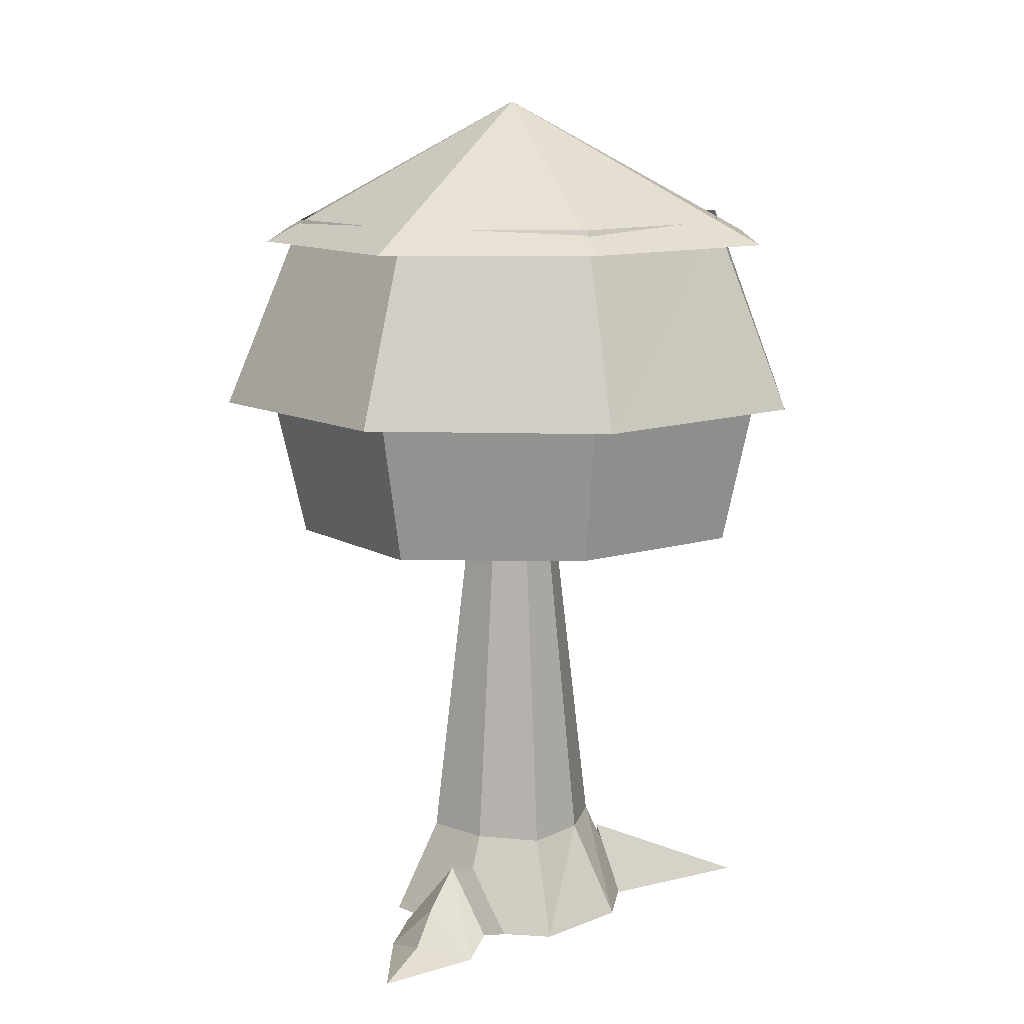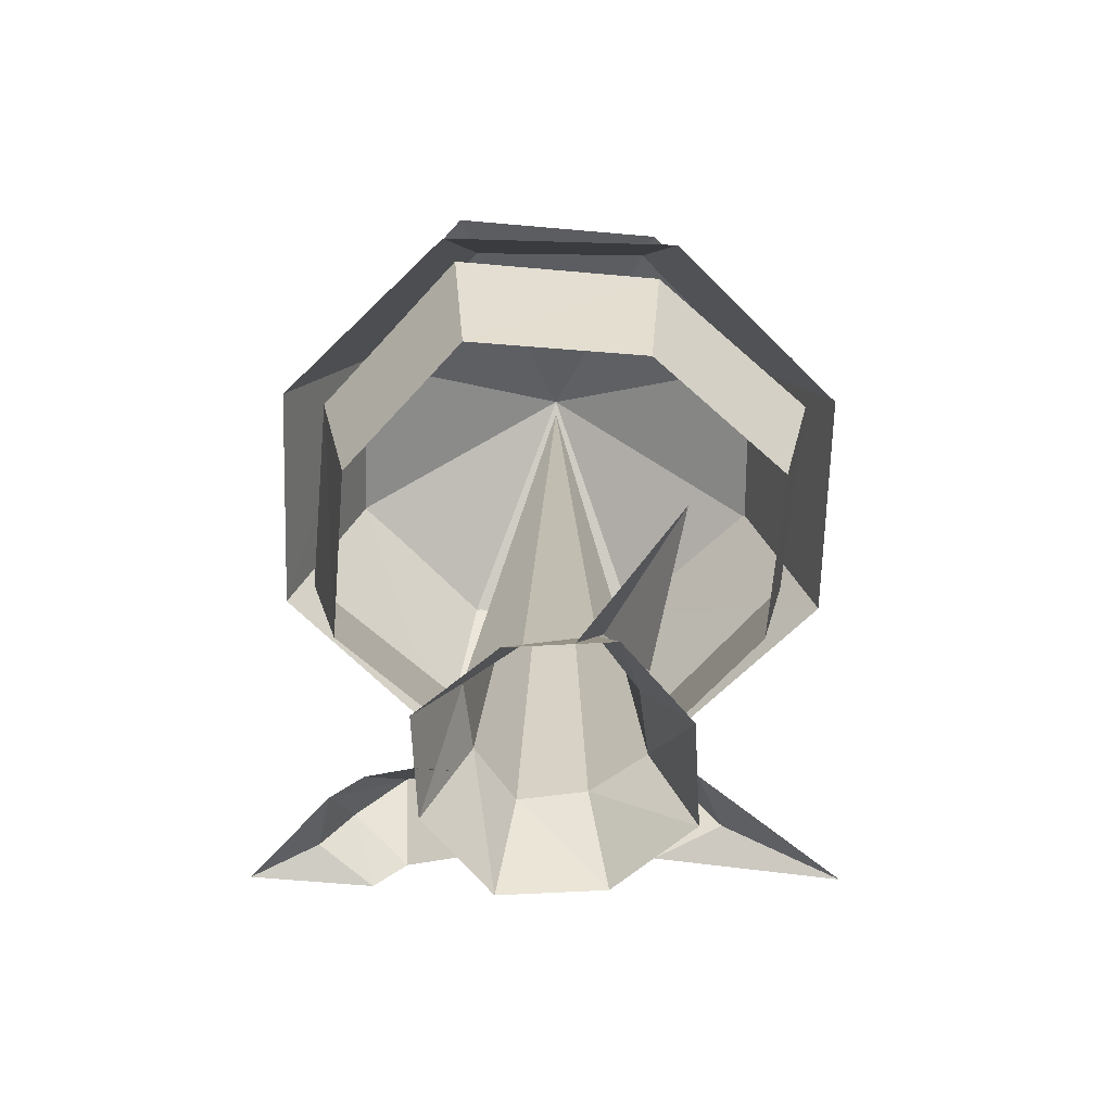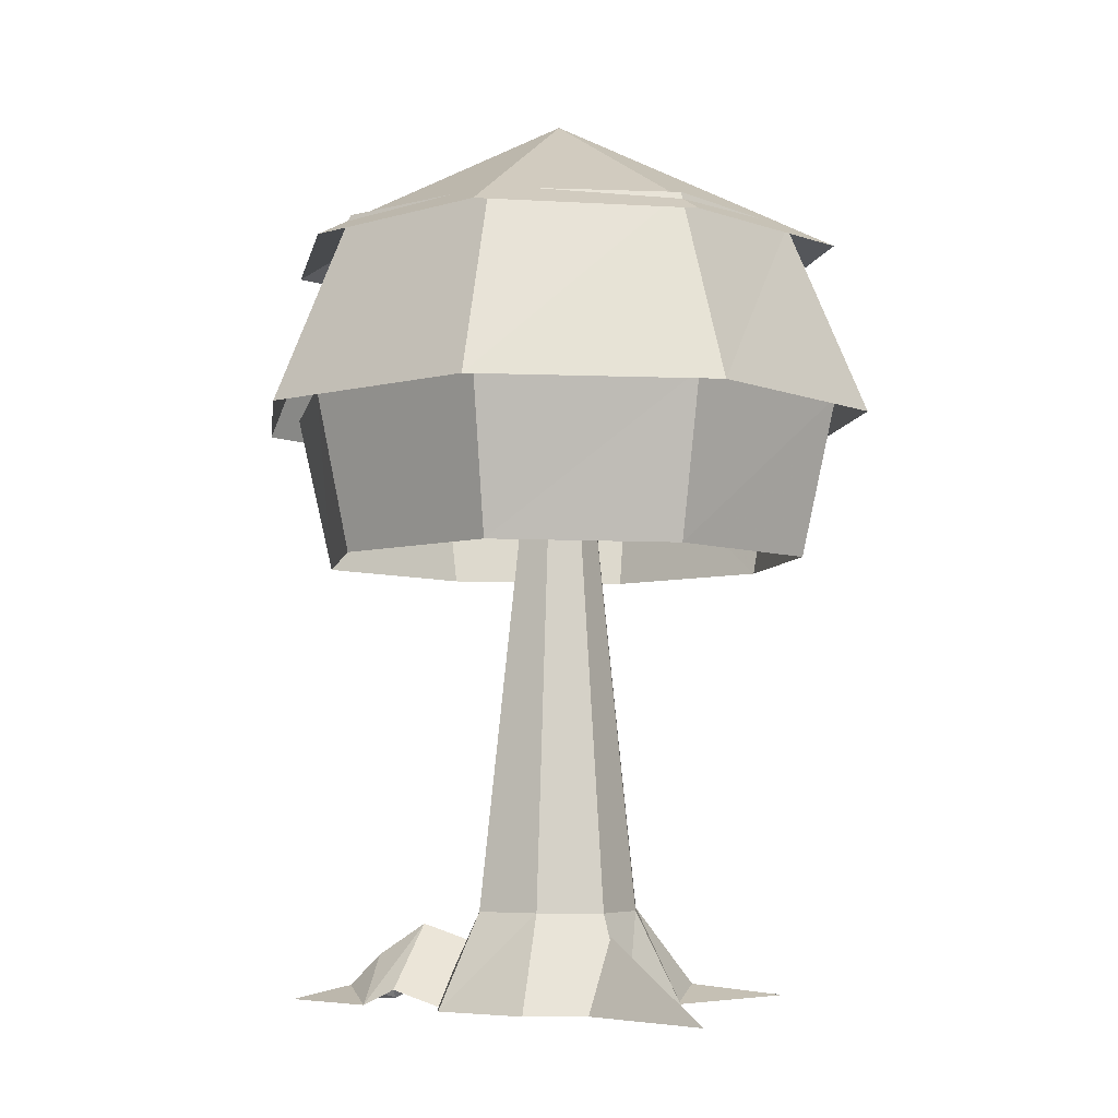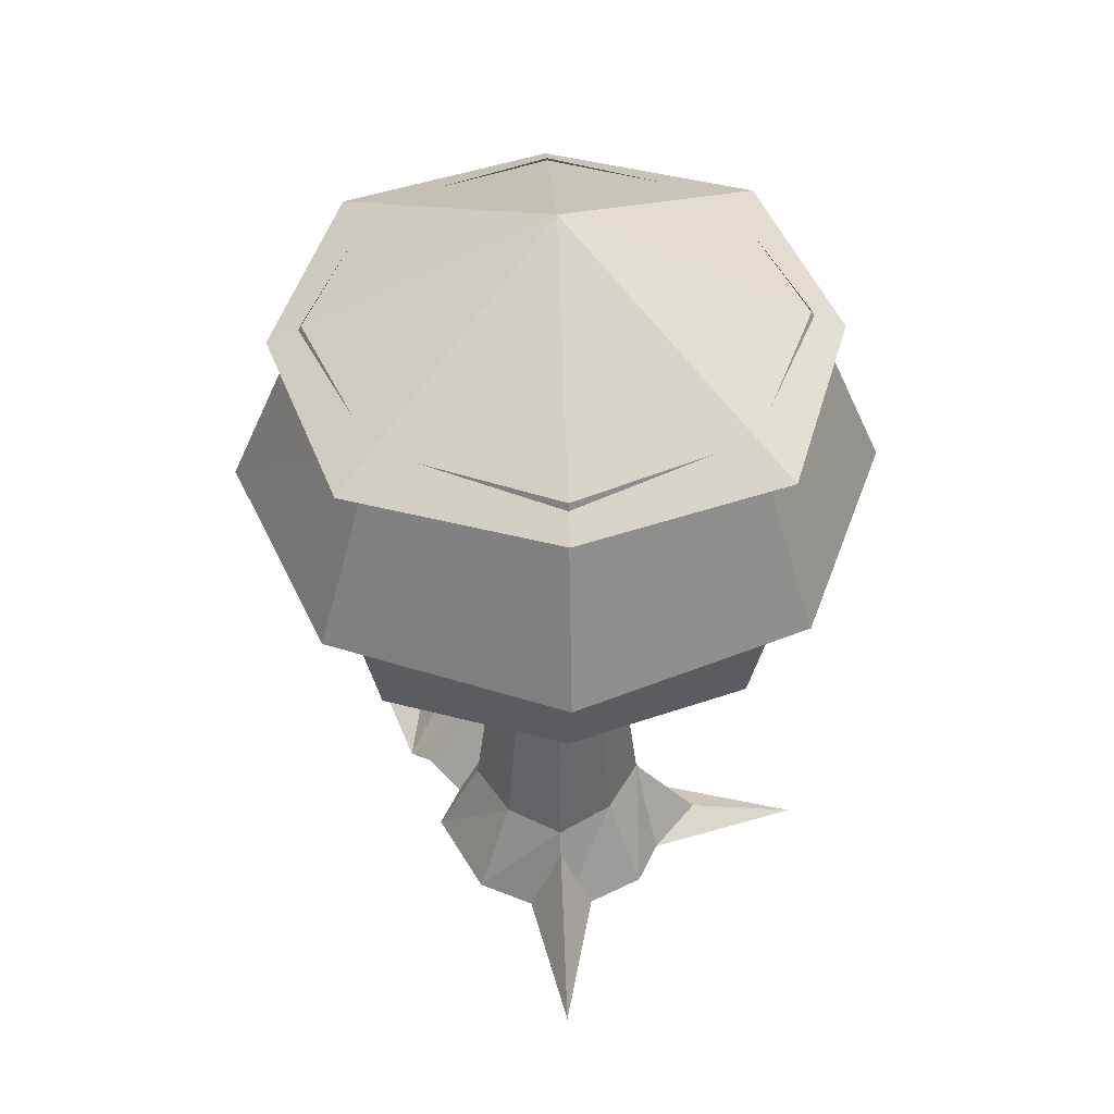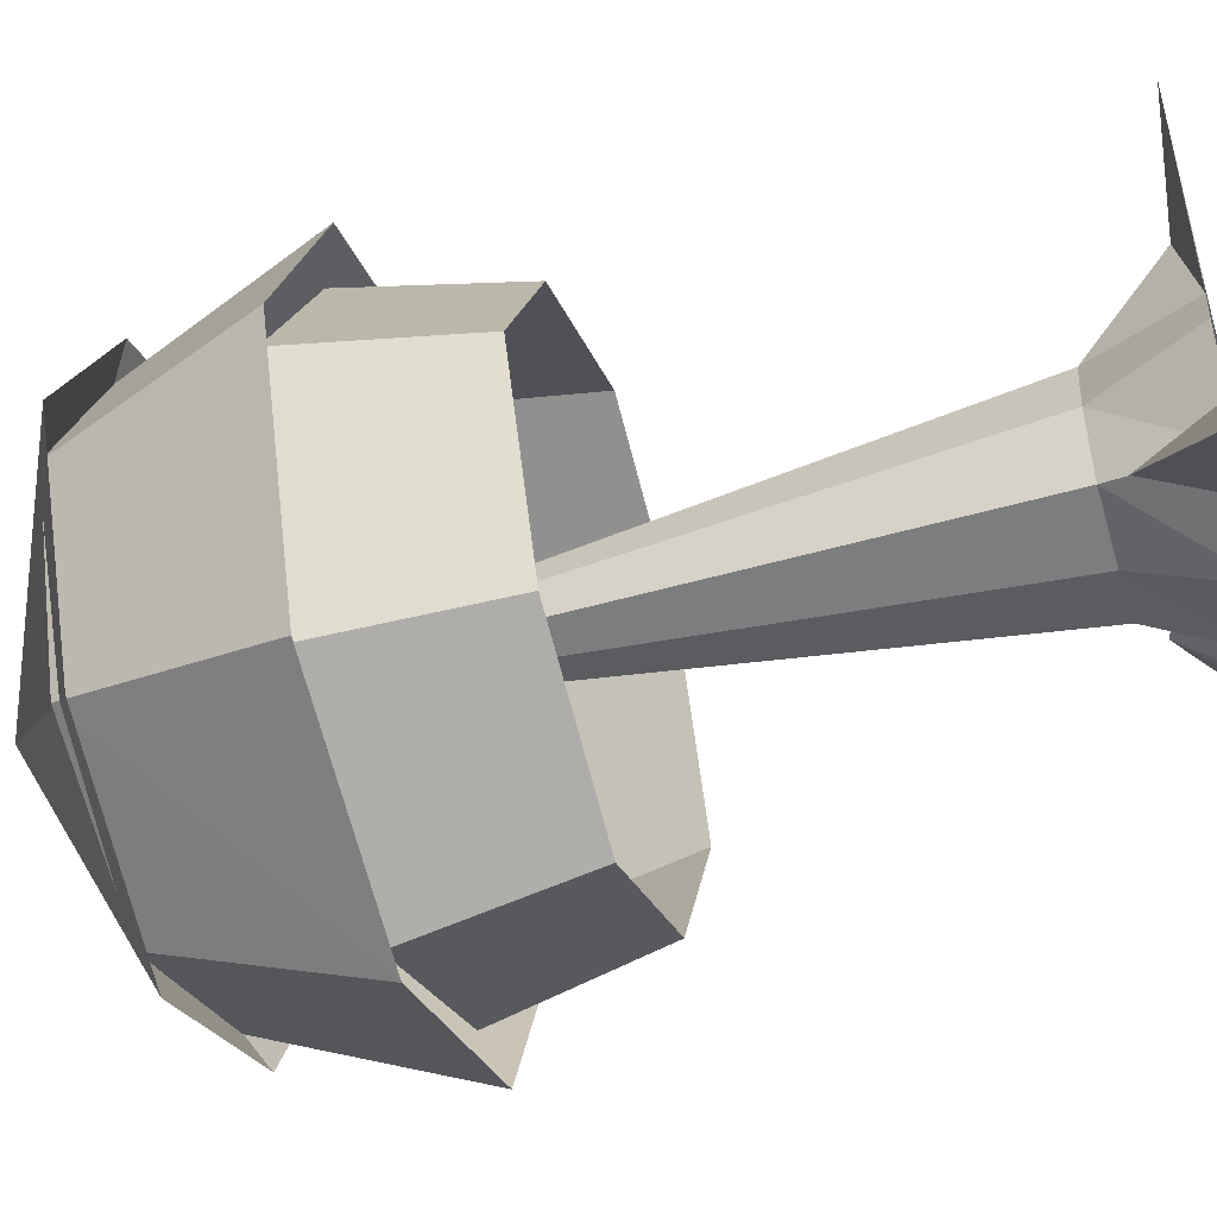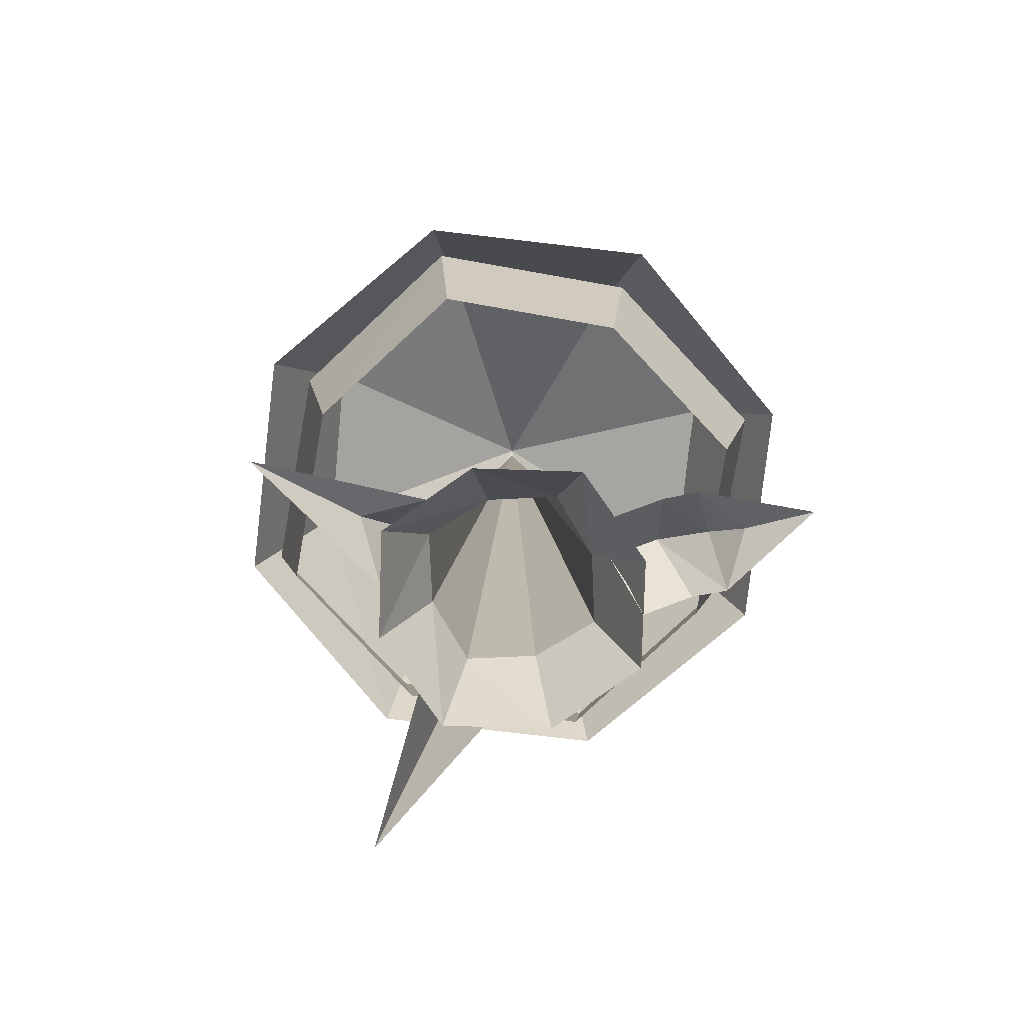
<metadata>
{"format":"obj","ext":"obj","renderer":"f3d","projection":"perspective","resolution":1024,"background":"white","views":[{"elev":11.6,"azim":117.1,"up":"+Y"},{"elev":-65.8,"azim":-158.5,"up":"+Y"},{"elev":-5.6,"azim":-164.0,"up":"+Y"},{"elev":47.6,"azim":-137.4,"up":"+Y"},{"elev":-48.8,"azim":-73.1,"up":"+Z"},{"elev":-79.7,"azim":16.6,"up":"+Y"}]}
</metadata>
<code>
o magictree_back
v 0.2 0.3 0.2
v 0.25 0.3 0
v 0 2.7 0
v 0.2 0.3 -0.2
v 0 0.3 -0.25
v -0.2 0.3 -0.2
v -0.25 0.3 0
v 0 0.3 0.25
v -0.2 0.3 0.2
v 0 1.4 -0.79
v -0.53 1.4 -0.53
v -0.6 1.9 -0.6
v 0 1.9 -0.9
v -0.79 1.4 0
v -0.9 1.9 0
v -0.53 1.4 0.52
v -0.6 1.9 0.6
v 0.52 1.4 0.52
v 0.78 1.4 0
v 0.9 1.9 0
v 0.6 1.9 0.6
v 0.52 1.4 -0.53
v 0.6 1.9 -0.6
v 0 1.4 0.78
v 0 1.9 0.9
v 0 1.85 -1
v -0.7 1.85 -0.7
v -0.53 2.45 -0.53
v 0 2.45 -0.75
v -1 1.85 0
v -0.75 2.45 0
v -0.7 1.85 0.7
v -0.53 2.45 0.52
v 0 1.85 1
v 0 2.45 0.75
v 0.7 1.85 -0.7
v 0.52 2.45 -0.53
v 0.7 1.85 0.7
v 0.52 2.45 0.52
v 1 1.85 0
v 0.75 2.45 0
v 0 2.38 -0.9
v -0.6 2.38 -0.6
v 0 2.83 0
v -0.9 2.38 0
v 0.9 2.38 0
v 0.6 2.38 -0.6
v -0.6 2.38 0.6
v 0 2.38 0.9
v 0.6 2.38 0.6
v -0.34 0 -0.19
v -0.23 0.23 -0.23
v -0.6 0 -0.6
v -0.19 0 -0.34
v -0.3 0 0.3
v 0 0 0.4
v 0 0 -0.4
v -0.3 0 -0.3
v -0.4 0 0
v 0.3 0 -0.3
v 0.4 0 0
v 0.3 0 0.3
v 0.35 0 -0.15
v 0.3 0.2 0
v 0.45 0.25 0
v 0.5 0.05 -0.15
v 0.35 0 0.15
v 0.5 0.05 0.15
v 0.6 0.15 0
v 0.6 0 -0.15
v 0.6 0 0.15
v 0.7 0.05 0
v 0.9 0 0
v -0.35 0.05 0.35
v -0.35 0 0.15
v -0.15 0 0.35
v -0.6 0 0.6
f 1 2 3
f 2 4 3
f 5 6 3
f 6 7 3
f 8 1 3
f 4 5 3
f 7 9 3
f 9 8 3
f 10 11 12 13
f 11 14 15 12
f 14 16 17 15
f 18 19 20 21
f 19 22 23 20
f 22 10 13 23
f 16 24 25 17
f 24 18 21 25
f 26 27 28 29
f 27 30 31 28
f 30 32 33 31
f 32 34 35 33
f 36 26 29 37
f 34 38 39 35
f 38 40 41 39
f 40 36 37 41
f 42 43 44
f 43 45 44
f 46 47 44
f 47 42 44
f 45 48 44
f 48 49 44
f 49 50 44
f 50 46 44
f 51 52 53
f 52 54 53
f 55 56 8 9
f 57 58 6 5
f 59 55 9 7
f 7 6 58 59
f 5 4 60 57
f 61 60 4 2
f 2 1 62 61
f 1 8 56 62
f 63 64 65 66
f 64 67 68 65
f 65 69 70 66
f 68 71 69 65
f 70 69 72
f 72 69 71
f 70 72 73
f 72 71 73
f 74 9 75
f 9 74 76
f 77 76 74
f 77 74 75
o magictree_front
v 0.2 0.3 0.2
v 0.25 0.3 0
v 0 2.7 0
v 0.2 0.3 -0.2
v 0 0.3 -0.25
v -0.2 0.3 -0.2
v -0.25 0.3 0
v 0 0.3 0.25
v -0.2 0.3 0.2
v 0 1.4 -0.79
v -0.53 1.4 -0.53
v -0.6 1.9 -0.6
v 0 1.9 -0.9
v -0.79 1.4 0
v -0.9 1.9 0
v -0.53 1.4 0.52
v -0.6 1.9 0.6
v 0.52 1.4 0.52
v 0.78 1.4 0
v 0.9 1.9 0
v 0.6 1.9 0.6
v 0.52 1.4 -0.53
v 0.6 1.9 -0.6
v 0 1.4 0.78
v 0 1.9 0.9
v 0 1.85 -1
v -0.7 1.85 -0.7
v -0.53 2.45 -0.53
v 0 2.45 -0.75
v -1 1.85 0
v -0.75 2.45 0
v -0.7 1.85 0.7
v -0.53 2.45 0.52
v 0 1.85 1
v 0 2.45 0.75
v 0.7 1.85 -0.7
v 0.52 2.45 -0.53
v 0.7 1.85 0.7
v 0.52 2.45 0.52
v 1 1.85 0
v 0.75 2.45 0
v 0 2.38 -0.9
v -0.6 2.38 -0.6
v 0 2.83 0
v -0.9 2.38 0
v 0.9 2.38 0
v 0.6 2.38 -0.6
v -0.6 2.38 0.6
v 0 2.38 0.9
v 0.6 2.38 0.6
v -0.34 0 -0.19
v -0.23 0.23 -0.23
v -0.6 0 -0.6
v -0.19 0 -0.34
v -0.3 0 0.3
v 0 0 0.4
v 0 0 -0.4
v -0.3 0 -0.3
v -0.4 0 0
v 0.3 0 -0.3
v 0.4 0 0
v 0.3 0 0.3
v 0.35 0 -0.15
v 0.3 0.2 0
v 0.45 0.25 0
v 0.5 0.05 -0.15
v 0.35 0 0.15
v 0.5 0.05 0.15
v 0.6 0.15 0
v 0.6 0 -0.15
v 0.6 0 0.15
v 0.7 0.05 0
v 0.9 0 0
v -0.35 0.05 0.35
v -0.35 0 0.15
v -0.15 0 0.35
v -0.6 0 0.6
f 78 79 80
f 79 81 80
f 82 83 80
f 83 84 80
f 85 78 80
f 81 82 80
f 84 86 80
f 86 85 80
f 87 88 89 90
f 88 91 92 89
f 91 93 94 92
f 95 96 97 98
f 96 99 100 97
f 99 87 90 100
f 93 101 102 94
f 101 95 98 102
f 103 104 105 106
f 104 107 108 105
f 107 109 110 108
f 109 111 112 110
f 113 103 106 114
f 111 115 116 112
f 115 117 118 116
f 117 113 114 118
f 119 120 121
f 120 122 121
f 123 124 121
f 124 119 121
f 122 125 121
f 125 126 121
f 126 127 121
f 127 123 121
f 128 129 130
f 129 131 130
f 132 133 85 86
f 134 135 83 82
f 136 132 86 84
f 84 83 135 136
f 82 81 137 134
f 138 137 81 79
f 79 78 139 138
f 78 85 133 139
f 140 141 142 143
f 141 144 145 142
f 142 146 147 143
f 145 148 146 142
f 147 146 149
f 149 146 148
f 147 149 150
f 149 148 150
f 151 86 152
f 86 151 153
f 154 153 151
f 154 151 152

</code>
